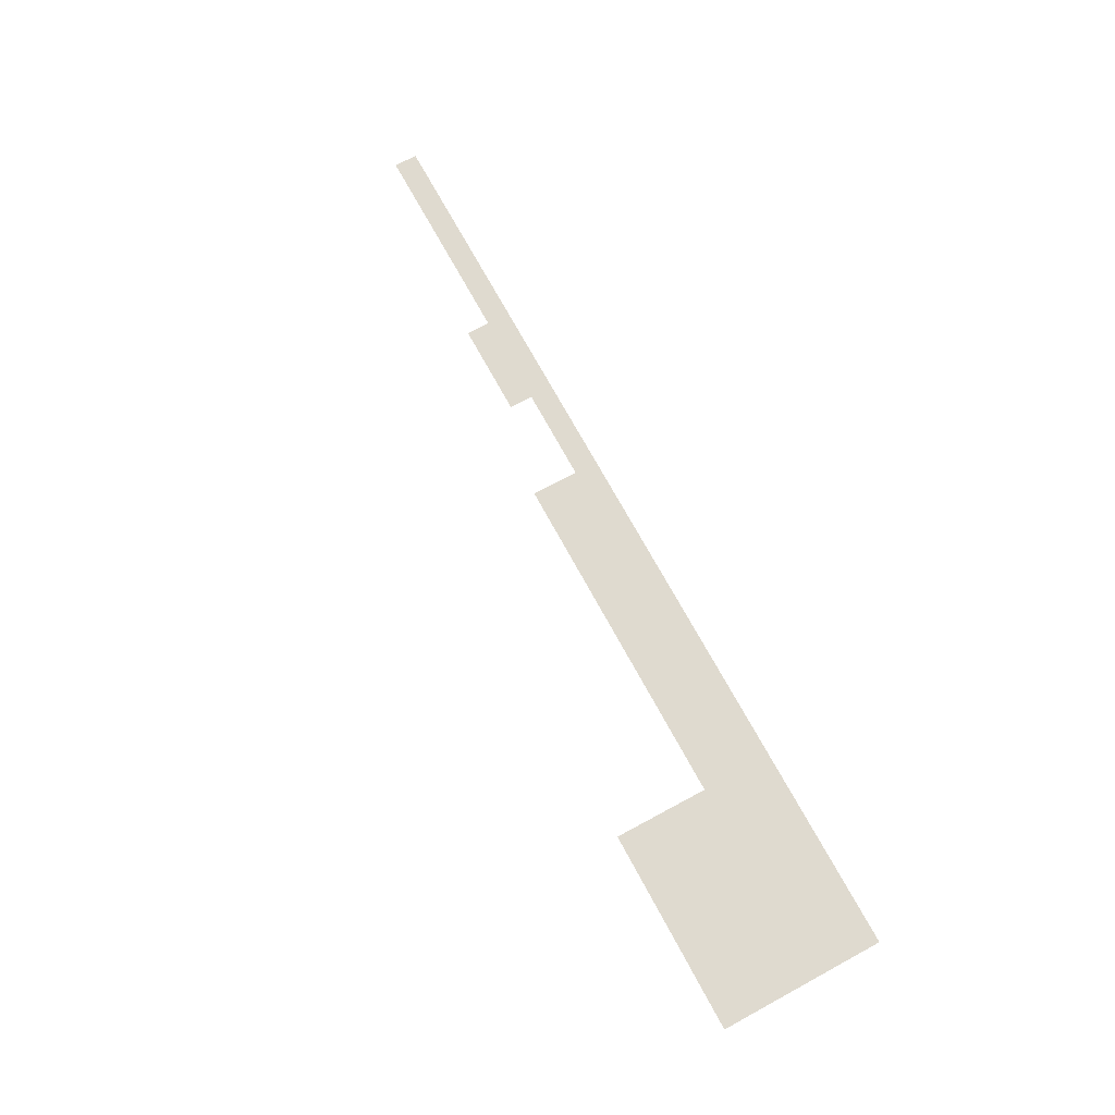
<metadata>
{"format":"obj","ext":"obj","renderer":"f3d","projection":"perspective","resolution":1024,"background":"white","views":[{"elev":70.8,"azim":-118.4,"up":"+Z"}]}
</metadata>
<code>
v -20.16 -2.24 0
v -20.48 -2.24 0
v -20.48 -1.92 0
v -20.16 -1.92 0
v -20.8 -2.24 0
v -20.8 -1.92 0
v -21.12 -2.24 0
v -21.12 -1.92 0
v -21.44 -2.24 0
v -21.44 -1.92 0
v -21.76 -2.24 0
v -21.76 -1.92 0
v -22.08 -2.24 0
v -22.08 -1.92 0
v -22.4 -2.24 0
v -22.4 -1.92 0
v -22.72 -2.24 0
v -22.72 -1.92 0
v -23.04 -2.24 0
v -23.04 -1.92 0
v -23.36 -2.24 0
v -23.36 -1.92 0
v -23.68 -2.24 0
v -23.68 -1.92 0
v -24 -2.24 0
v -24 -1.92 0
v -24.32 -2.24 0
v -24.32 -1.92 0
v -24.64 -2.24 0
v -24.64 -1.92 0
v -24.96 -2.24 0
v -24.96 -1.92 0
v -25.28 -2.24 0
v -25.28 -1.92 0
v -25.6 -2.24 0
v -25.6 -1.92 0
v -20.16 -2.56 0
v -20.48 -2.56 0
v -20.8 -2.56 0
v -21.12 -2.56 0
v -21.44 -2.56 0
v -21.76 -2.56 0
v -22.08 -2.56 0
v -22.4 -2.56 0
v -22.72 -2.56 0
v -23.04 -2.56 0
v -23.36 -2.56 0
v -23.68 -2.56 0
v -24 -2.56 0
v -24.32 -2.56 0
v -24.64 -2.56 0
v -24.96 -2.56 0
v -25.28 -2.56 0
v -25.6 -2.56 0
v -20.16 -2.88 0
v -20.48 -2.88 0
v -20.8 -2.88 0
v -21.12 -2.88 0
v -21.44 -2.88 0
v -21.76 -2.88 0
v -22.08 -2.88 0
v -22.4 -2.88 0
v -22.72 -2.88 0
v -23.04 -2.88 0
v -23.36 -2.88 0
v -23.68 -2.88 0
v -24 -2.88 0
v -24.32 -2.88 0
v -24.64 -2.88 0
v -24.96 -2.88 0
v -25.28 -2.88 0
v -25.6 -2.88 0
v -20.16 -3.2 0
v -20.48 -3.2 0
v -20.8 -3.2 0
v -21.12 -3.2 0
v -21.44 -3.2 0
v -21.76 -3.2 0
v -22.08 -3.2 0
v -22.4 -3.2 0
v -22.72 -3.2 0
v -23.04 -3.2 0
v -23.36 -3.2 0
v -23.68 -3.2 0
v -24 -3.2 0
v -24.32 -3.2 0
v -24.64 -3.2 0
v -24.96 -3.2 0
v -25.28 -3.2 0
v -25.6 -3.2 0
v -20.16 -3.52 0
v -20.48 -3.52 0
v -20.8 -3.52 0
v -21.12 -3.52 0
v -21.44 -3.52 0
v -21.76 -3.52 0
v -22.08 -3.52 0
v -22.4 -3.52 0
v -22.72 -3.52 0
v -23.04 -3.52 0
v -23.36 -3.52 0
v -23.68 -3.52 0
v -24 -3.52 0
v -24.32 -3.52 0
v -24.64 -3.52 0
v -24.96 -3.52 0
v -25.28 -3.52 0
v -25.6 -3.52 0
v -20.16 -3.84 0
v -20.48 -3.84 0
v -20.8 -3.84 0
v -21.12 -3.84 0
v -21.44 -3.84 0
v -21.76 -3.84 0
v -22.08 -3.84 0
v -22.4 -3.84 0
v -22.72 -3.84 0
v -23.04 -3.84 0
v -23.36 -3.84 0
v -23.68 -3.84 0
v -24 -3.84 0
v -24.32 -3.84 0
v -24.64 -3.84 0
v -24.96 -3.84 0
v -25.28 -3.84 0
v -25.6 -3.84 0
v -20.16 -4.16 0
v -20.48 -4.16 0
v -20.8 -4.16 0
v -21.12 -4.16 0
v -21.44 -4.16 0
v -21.76 -4.16 0
v -22.08 -4.16 0
v -22.4 -4.16 0
v -22.72 -4.16 0
v -23.04 -4.16 0
v -23.36 -4.16 0
v -23.68 -4.16 0
v -24 -4.16 0
v -24.32 -4.16 0
v -24.64 -4.16 0
v -24.96 -4.16 0
v -25.28 -4.16 0
v -25.6 -4.16 0
v -20.16 -4.48 0
v -20.48 -4.48 0
v -20.8 -4.48 0
v -21.12 -4.48 0
v -21.44 -4.48 0
v -21.76 -4.48 0
v -22.08 -4.48 0
v -22.4 -4.48 0
v -22.72 -4.48 0
v -23.04 -4.48 0
v -23.36 -4.48 0
v -23.68 -4.48 0
v -24 -4.48 0
v -24.32 -4.48 0
v -24.64 -4.48 0
v -24.96 -4.48 0
v -25.28 -4.48 0
v -25.6 -4.48 0
v -10.88 -4.8 0
v -11.2 -4.8 0
v -11.2 -4.48 0
v -10.88 -4.48 0
v -11.52 -4.8 0
v -11.52 -4.48 0
v -11.84 -4.8 0
v -11.84 -4.48 0
v -12.16 -4.8 0
v -12.16 -4.48 0
v -12.48 -4.8 0
v -12.48 -4.48 0
v -12.8 -4.8 0
v -12.8 -4.48 0
v -13.12 -4.8 0
v -13.12 -4.48 0
v -13.44 -4.8 0
v -13.44 -4.48 0
v -13.76 -4.8 0
v -13.76 -4.48 0
v -14.08 -4.8 0
v -14.08 -4.48 0
v -14.4 -4.8 0
v -14.4 -4.48 0
v -14.72 -4.8 0
v -14.72 -4.48 0
v -15.04 -4.8 0
v -15.04 -4.48 0
v -15.36 -4.8 0
v -15.36 -4.48 0
v -15.68 -4.8 0
v -15.68 -4.48 0
v -16 -4.8 0
v -16 -4.48 0
v -16.32 -4.8 0
v -16.32 -4.48 0
v -16.64 -4.8 0
v -16.64 -4.48 0
v -16.96 -4.8 0
v -16.96 -4.48 0
v -17.28 -4.8 0
v -17.28 -4.48 0
v -17.6 -4.8 0
v -17.6 -4.48 0
v -17.92 -4.8 0
v -17.92 -4.48 0
v -18.24 -4.8 0
v -18.24 -4.48 0
v -18.56 -4.8 0
v -18.56 -4.48 0
v -18.88 -4.8 0
v -18.88 -4.48 0
v -19.2 -4.8 0
v -19.2 -4.48 0
v -19.52 -4.8 0
v -19.52 -4.48 0
v -19.84 -4.8 0
v -19.84 -4.48 0
v -20.16 -4.8 0
v -20.48 -4.8 0
v -20.8 -4.8 0
v -21.12 -4.8 0
v -21.44 -4.8 0
v -21.76 -4.8 0
v -22.08 -4.8 0
v -22.4 -4.8 0
v -22.72 -4.8 0
v -23.04 -4.8 0
v -23.36 -4.8 0
v -23.68 -4.8 0
v -24 -4.8 0
v -24.32 -4.8 0
v -24.64 -4.8 0
v -24.96 -4.8 0
v -25.28 -4.8 0
v -25.6 -4.8 0
v -10.88 -5.12 0
v -11.2 -5.12 0
v -11.52 -5.12 0
v -11.84 -5.12 0
v -12.16 -5.12 0
v -12.48 -5.12 0
v -12.8 -5.12 0
v -13.12 -5.12 0
v -13.44 -5.12 0
v -13.76 -5.12 0
v -14.08 -5.12 0
v -14.4 -5.12 0
v -14.72 -5.12 0
v -15.04 -5.12 0
v -15.36 -5.12 0
v -15.68 -5.12 0
v -16 -5.12 0
v -16.32 -5.12 0
v -16.64 -5.12 0
v -16.96 -5.12 0
v -17.28 -5.12 0
v -17.6 -5.12 0
v -17.92 -5.12 0
v -18.24 -5.12 0
v -18.56 -5.12 0
v -18.88 -5.12 0
v -19.2 -5.12 0
v -19.52 -5.12 0
v -19.84 -5.12 0
v -20.16 -5.12 0
v -20.48 -5.12 0
v -20.8 -5.12 0
v -21.12 -5.12 0
v -21.44 -5.12 0
v -21.76 -5.12 0
v -22.08 -5.12 0
v -22.4 -5.12 0
v -22.72 -5.12 0
v -23.04 -5.12 0
v -23.36 -5.12 0
v -23.68 -5.12 0
v -24 -5.12 0
v -24.32 -5.12 0
v -24.64 -5.12 0
v -24.96 -5.12 0
v -25.28 -5.12 0
v -25.6 -5.12 0
v -5.76 -5.44 0
v -6.08 -5.44 0
v -6.08 -5.12 0
v -5.76 -5.12 0
v -6.4 -5.44 0
v -6.4 -5.12 0
v -6.72 -5.44 0
v -6.72 -5.12 0
v -7.04 -5.44 0
v -7.04 -5.12 0
v -7.36 -5.44 0
v -7.36 -5.12 0
v -7.68 -5.44 0
v -7.68 -5.12 0
v -8 -5.44 0
v -8 -5.12 0
v -8.32 -5.44 0
v -8.32 -5.12 0
v -10.88 -5.44 0
v -11.2 -5.44 0
v -11.52 -5.44 0
v -11.84 -5.44 0
v -12.16 -5.44 0
v -12.48 -5.44 0
v -12.8 -5.44 0
v -13.12 -5.44 0
v -13.44 -5.44 0
v -13.76 -5.44 0
v -14.08 -5.44 0
v -14.4 -5.44 0
v -14.72 -5.44 0
v -15.04 -5.44 0
v -15.36 -5.44 0
v -15.68 -5.44 0
v -16 -5.44 0
v -16.32 -5.44 0
v -16.64 -5.44 0
v -16.96 -5.44 0
v -17.28 -5.44 0
v -17.6 -5.44 0
v -17.92 -5.44 0
v -18.24 -5.44 0
v -18.56 -5.44 0
v -18.88 -5.44 0
v -19.2 -5.44 0
v -19.52 -5.44 0
v -19.84 -5.44 0
v -20.16 -5.44 0
v -20.48 -5.44 0
v -20.8 -5.44 0
v -21.12 -5.44 0
v -21.44 -5.44 0
v -21.76 -5.44 0
v -22.08 -5.44 0
v -22.4 -5.44 0
v -22.72 -5.44 0
v -23.04 -5.44 0
v -23.36 -5.44 0
v -23.68 -5.44 0
v -24 -5.44 0
v -24.32 -5.44 0
v -24.64 -5.44 0
v -24.96 -5.44 0
v -25.28 -5.44 0
v -25.6 -5.44 0
v -5.76 -5.76 0
v -6.08 -5.76 0
v -6.4 -5.76 0
v -6.72 -5.76 0
v -7.04 -5.76 0
v -7.36 -5.76 0
v -7.68 -5.76 0
v -8 -5.76 0
v -8.32 -5.76 0
v -10.88 -5.76 0
v -11.2 -5.76 0
v -11.52 -5.76 0
v -11.84 -5.76 0
v -12.16 -5.76 0
v -12.48 -5.76 0
v -12.8 -5.76 0
v -13.12 -5.76 0
v -13.44 -5.76 0
v -13.76 -5.76 0
v -14.08 -5.76 0
v -14.4 -5.76 0
v -14.72 -5.76 0
v -15.04 -5.76 0
v -15.36 -5.76 0
v -15.68 -5.76 0
v -16 -5.76 0
v -16.32 -5.76 0
v -16.64 -5.76 0
v -16.96 -5.76 0
v -17.28 -5.76 0
v -17.6 -5.76 0
v -17.92 -5.76 0
v -18.24 -5.76 0
v -18.56 -5.76 0
v -18.88 -5.76 0
v -19.2 -5.76 0
v -19.52 -5.76 0
v -19.84 -5.76 0
v -20.16 -5.76 0
v -20.48 -5.76 0
v -20.8 -5.76 0
v -21.12 -5.76 0
v -21.44 -5.76 0
v -21.76 -5.76 0
v -22.08 -5.76 0
v -22.4 -5.76 0
v -22.72 -5.76 0
v -23.04 -5.76 0
v -23.36 -5.76 0
v -23.68 -5.76 0
v -24 -5.76 0
v -24.32 -5.76 0
v -24.64 -5.76 0
v -24.96 -5.76 0
v -25.28 -5.76 0
v -25.6 -5.76 0
v 0 -6.08 0
v -0.32 -6.08 0
v -0.32 -5.76 0
v 0 -5.76 0
v -0.64 -6.08 0
v -0.64 -5.76 0
v -0.96 -6.08 0
v -0.96 -5.76 0
v -1.28 -6.08 0
v -1.28 -5.76 0
v -1.6 -6.08 0
v -1.6 -5.76 0
v -1.92 -6.08 0
v -1.92 -5.76 0
v -2.24 -6.08 0
v -2.24 -5.76 0
v -2.56 -6.08 0
v -2.56 -5.76 0
v -2.88 -6.08 0
v -2.88 -5.76 0
v -3.2 -6.08 0
v -3.2 -5.76 0
v -3.52 -6.08 0
v -3.52 -5.76 0
v -3.84 -6.08 0
v -3.84 -5.76 0
v -4.16 -6.08 0
v -4.16 -5.76 0
v -4.48 -6.08 0
v -4.48 -5.76 0
v -4.8 -6.08 0
v -4.8 -5.76 0
v -5.12 -6.08 0
v -5.12 -5.76 0
v -5.44 -6.08 0
v -5.44 -5.76 0
v -5.76 -6.08 0
v -6.08 -6.08 0
v -6.4 -6.08 0
v -6.72 -6.08 0
v -7.04 -6.08 0
v -7.36 -6.08 0
v -7.68 -6.08 0
v -8 -6.08 0
v -8.32 -6.08 0
v -8.64 -6.08 0
v -8.64 -5.76 0
v -8.96 -6.08 0
v -8.96 -5.76 0
v -9.28 -6.08 0
v -9.28 -5.76 0
v -9.6 -6.08 0
v -9.6 -5.76 0
v -9.92 -6.08 0
v -9.92 -5.76 0
v -10.24 -6.08 0
v -10.24 -5.76 0
v -10.56 -6.08 0
v -10.56 -5.76 0
v -10.88 -6.08 0
v -11.2 -6.08 0
v -11.52 -6.08 0
v -11.84 -6.08 0
v -12.16 -6.08 0
v -12.48 -6.08 0
v -12.8 -6.08 0
v -13.12 -6.08 0
v -13.44 -6.08 0
v -13.76 -6.08 0
v -14.08 -6.08 0
v -14.4 -6.08 0
v -14.72 -6.08 0
v -15.04 -6.08 0
v -15.36 -6.08 0
v -15.68 -6.08 0
v -16 -6.08 0
v -16.32 -6.08 0
v -16.64 -6.08 0
v -16.96 -6.08 0
v -17.28 -6.08 0
v -17.6 -6.08 0
v -17.92 -6.08 0
v -18.24 -6.08 0
v -18.56 -6.08 0
v -18.88 -6.08 0
v -19.2 -6.08 0
v -19.52 -6.08 0
v -19.84 -6.08 0
v -20.16 -6.08 0
v -20.48 -6.08 0
v -20.8 -6.08 0
v -21.12 -6.08 0
v -21.44 -6.08 0
v -21.76 -6.08 0
v -22.08 -6.08 0
v -22.4 -6.08 0
v -22.72 -6.08 0
v -23.04 -6.08 0
v -23.36 -6.08 0
v -23.68 -6.08 0
v -24 -6.08 0
v -24.32 -6.08 0
v -24.64 -6.08 0
v -24.96 -6.08 0
v -25.28 -6.08 0
v -25.6 -6.08 0
v 0 -6.4 0
v -0.32 -6.4 0
v -0.64 -6.4 0
v -0.96 -6.4 0
v -1.28 -6.4 0
v -1.6 -6.4 0
v -1.92 -6.4 0
v -2.24 -6.4 0
v -2.56 -6.4 0
v -2.88 -6.4 0
v -3.2 -6.4 0
v -3.52 -6.4 0
v -3.84 -6.4 0
v -4.16 -6.4 0
v -4.48 -6.4 0
v -4.8 -6.4 0
v -5.12 -6.4 0
v -5.44 -6.4 0
v -5.76 -6.4 0
v -6.08 -6.4 0
v -6.4 -6.4 0
v -6.72 -6.4 0
v -7.04 -6.4 0
v -7.36 -6.4 0
v -7.68 -6.4 0
v -8 -6.4 0
v -8.32 -6.4 0
v -8.64 -6.4 0
v -8.96 -6.4 0
v -9.28 -6.4 0
v -9.6 -6.4 0
v -9.92 -6.4 0
v -10.24 -6.4 0
v -10.56 -6.4 0
v -10.88 -6.4 0
v -11.2 -6.4 0
v -11.52 -6.4 0
v -11.84 -6.4 0
v -12.16 -6.4 0
v -12.48 -6.4 0
v -12.8 -6.4 0
v -13.12 -6.4 0
v -13.44 -6.4 0
v -13.76 -6.4 0
v -14.08 -6.4 0
v -14.4 -6.4 0
v -14.72 -6.4 0
v -15.04 -6.4 0
v -15.36 -6.4 0
v -15.68 -6.4 0
v -16 -6.4 0
v -16.32 -6.4 0
v -16.64 -6.4 0
v -16.96 -6.4 0
v -17.28 -6.4 0
v -17.6 -6.4 0
v -17.92 -6.4 0
v -18.24 -6.4 0
v -18.56 -6.4 0
v -18.88 -6.4 0
v -19.2 -6.4 0
v -19.52 -6.4 0
v -19.84 -6.4 0
v -20.16 -6.4 0
v -20.48 -6.4 0
v -20.8 -6.4 0
v -21.12 -6.4 0
v -21.44 -6.4 0
v -21.76 -6.4 0
v -22.08 -6.4 0
v -22.4 -6.4 0
v -22.72 -6.4 0
v -23.04 -6.4 0
v -23.36 -6.4 0
v -23.68 -6.4 0
v -24 -6.4 0
v -24.32 -6.4 0
v -24.64 -6.4 0
v -24.96 -6.4 0
v -25.28 -6.4 0
v -25.6 -6.4 0
g mesh_0001
f 1 2 3 4
f 2 5 6 3
f 5 7 8 6
f 7 9 10 8
f 9 11 12 10
f 11 13 14 12
f 13 15 16 14
f 15 17 18 16
f 17 19 20 18
f 19 21 22 20
f 21 23 24 22
f 23 25 26 24
f 25 27 28 26
f 27 29 30 28
f 29 31 32 30
f 31 33 34 32
f 33 35 36 34
f 37 38 2 1
f 38 39 5 2
f 39 40 7 5
f 40 41 9 7
f 41 42 11 9
f 42 43 13 11
f 43 44 15 13
f 44 45 17 15
f 45 46 19 17
f 46 47 21 19
f 47 48 23 21
f 48 49 25 23
f 49 50 27 25
f 50 51 29 27
f 51 52 31 29
f 52 53 33 31
f 53 54 35 33
f 55 56 38 37
f 56 57 39 38
f 57 58 40 39
f 58 59 41 40
f 59 60 42 41
f 60 61 43 42
f 61 62 44 43
f 62 63 45 44
f 63 64 46 45
f 64 65 47 46
f 65 66 48 47
f 66 67 49 48
f 67 68 50 49
f 68 69 51 50
f 69 70 52 51
f 70 71 53 52
f 71 72 54 53
f 73 74 56 55
f 74 75 57 56
f 75 76 58 57
f 76 77 59 58
f 77 78 60 59
f 78 79 61 60
f 79 80 62 61
f 80 81 63 62
f 81 82 64 63
f 82 83 65 64
f 83 84 66 65
f 84 85 67 66
f 85 86 68 67
f 86 87 69 68
f 87 88 70 69
f 88 89 71 70
f 89 90 72 71
f 91 92 74 73
f 92 93 75 74
f 93 94 76 75
f 94 95 77 76
f 95 96 78 77
f 96 97 79 78
f 97 98 80 79
f 98 99 81 80
f 99 100 82 81
f 100 101 83 82
f 101 102 84 83
f 102 103 85 84
f 103 104 86 85
f 104 105 87 86
f 105 106 88 87
f 106 107 89 88
f 107 108 90 89
f 109 110 92 91
f 110 111 93 92
f 111 112 94 93
f 112 113 95 94
f 113 114 96 95
f 114 115 97 96
f 115 116 98 97
f 116 117 99 98
f 117 118 100 99
f 118 119 101 100
f 119 120 102 101
f 120 121 103 102
f 121 122 104 103
f 122 123 105 104
f 123 124 106 105
f 124 125 107 106
f 125 126 108 107
f 127 128 110 109
f 128 129 111 110
f 129 130 112 111
f 130 131 113 112
f 131 132 114 113
f 132 133 115 114
f 133 134 116 115
f 134 135 117 116
f 135 136 118 117
f 136 137 119 118
f 137 138 120 119
f 138 139 121 120
f 139 140 122 121
f 140 141 123 122
f 141 142 124 123
f 142 143 125 124
f 143 144 126 125
f 145 146 128 127
f 146 147 129 128
f 147 148 130 129
f 148 149 131 130
f 149 150 132 131
f 150 151 133 132
f 151 152 134 133
f 152 153 135 134
f 153 154 136 135
f 154 155 137 136
f 155 156 138 137
f 156 157 139 138
f 157 158 140 139
f 158 159 141 140
f 159 160 142 141
f 160 161 143 142
f 161 162 144 143
f 163 164 165 166
f 164 167 168 165
f 167 169 170 168
f 169 171 172 170
f 171 173 174 172
f 173 175 176 174
f 175 177 178 176
f 177 179 180 178
f 179 181 182 180
f 181 183 184 182
f 183 185 186 184
f 185 187 188 186
f 187 189 190 188
f 189 191 192 190
f 191 193 194 192
f 193 195 196 194
f 195 197 198 196
f 197 199 200 198
f 199 201 202 200
f 201 203 204 202
f 203 205 206 204
f 205 207 208 206
f 207 209 210 208
f 209 211 212 210
f 211 213 214 212
f 213 215 216 214
f 215 217 218 216
f 217 219 220 218
f 219 221 145 220
f 221 222 146 145
f 222 223 147 146
f 223 224 148 147
f 224 225 149 148
f 225 226 150 149
f 226 227 151 150
f 227 228 152 151
f 228 229 153 152
f 229 230 154 153
f 230 231 155 154
f 231 232 156 155
f 232 233 157 156
f 233 234 158 157
f 234 235 159 158
f 235 236 160 159
f 236 237 161 160
f 237 238 162 161
f 239 240 164 163
f 240 241 167 164
f 241 242 169 167
f 242 243 171 169
f 243 244 173 171
f 244 245 175 173
f 245 246 177 175
f 246 247 179 177
f 247 248 181 179
f 248 249 183 181
f 249 250 185 183
f 250 251 187 185
f 251 252 189 187
f 252 253 191 189
f 253 254 193 191
f 254 255 195 193
f 255 256 197 195
f 256 257 199 197
f 257 258 201 199
f 258 259 203 201
f 259 260 205 203
f 260 261 207 205
f 261 262 209 207
f 262 263 211 209
f 263 264 213 211
f 264 265 215 213
f 265 266 217 215
f 266 267 219 217
f 267 268 221 219
f 268 269 222 221
f 269 270 223 222
f 270 271 224 223
f 271 272 225 224
f 272 273 226 225
f 273 274 227 226
f 274 275 228 227
f 275 276 229 228
f 276 277 230 229
f 277 278 231 230
f 278 279 232 231
f 279 280 233 232
f 280 281 234 233
f 281 282 235 234
f 282 283 236 235
f 283 284 237 236
f 284 285 238 237
f 286 287 288 289
f 287 290 291 288
f 290 292 293 291
f 292 294 295 293
f 294 296 297 295
f 296 298 299 297
f 298 300 301 299
f 300 302 303 301
f 304 305 240 239
f 305 306 241 240
f 306 307 242 241
f 307 308 243 242
f 308 309 244 243
f 309 310 245 244
f 310 311 246 245
f 311 312 247 246
f 312 313 248 247
f 313 314 249 248
f 314 315 250 249
f 315 316 251 250
f 316 317 252 251
f 317 318 253 252
f 318 319 254 253
f 319 320 255 254
f 320 321 256 255
f 321 322 257 256
f 322 323 258 257
f 323 324 259 258
f 324 325 260 259
f 325 326 261 260
f 326 327 262 261
f 327 328 263 262
f 328 329 264 263
f 329 330 265 264
f 330 331 266 265
f 331 332 267 266
f 332 333 268 267
f 333 334 269 268
f 334 335 270 269
f 335 336 271 270
f 336 337 272 271
f 337 338 273 272
f 338 339 274 273
f 339 340 275 274
f 340 341 276 275
f 341 342 277 276
f 342 343 278 277
f 343 344 279 278
f 344 345 280 279
f 345 346 281 280
f 346 347 282 281
f 347 348 283 282
f 348 349 284 283
f 349 350 285 284
f 351 352 287 286
f 352 353 290 287
f 353 354 292 290
f 354 355 294 292
f 355 356 296 294
f 356 357 298 296
f 357 358 300 298
f 358 359 302 300
f 360 361 305 304
f 361 362 306 305
f 362 363 307 306
f 363 364 308 307
f 364 365 309 308
f 365 366 310 309
f 366 367 311 310
f 367 368 312 311
f 368 369 313 312
f 369 370 314 313
f 370 371 315 314
f 371 372 316 315
f 372 373 317 316
f 373 374 318 317
f 374 375 319 318
f 375 376 320 319
f 376 377 321 320
f 377 378 322 321
f 378 379 323 322
f 379 380 324 323
f 380 381 325 324
f 381 382 326 325
f 382 383 327 326
f 383 384 328 327
f 384 385 329 328
f 385 386 330 329
f 386 387 331 330
f 387 388 332 331
f 388 389 333 332
f 389 390 334 333
f 390 391 335 334
f 391 392 336 335
f 392 393 337 336
f 393 394 338 337
f 394 395 339 338
f 395 396 340 339
f 396 397 341 340
f 397 398 342 341
f 398 399 343 342
f 399 400 344 343
f 400 401 345 344
f 401 402 346 345
f 402 403 347 346
f 403 404 348 347
f 404 405 349 348
f 405 406 350 349
f 407 408 409 410
f 408 411 412 409
f 411 413 414 412
f 413 415 416 414
f 415 417 418 416
f 417 419 420 418
f 419 421 422 420
f 421 423 424 422
f 423 425 426 424
f 425 427 428 426
f 427 429 430 428
f 429 431 432 430
f 431 433 434 432
f 433 435 436 434
f 435 437 438 436
f 437 439 440 438
f 439 441 442 440
f 441 443 351 442
f 443 444 352 351
f 444 445 353 352
f 445 446 354 353
f 446 447 355 354
f 447 448 356 355
f 448 449 357 356
f 449 450 358 357
f 450 451 359 358
f 451 452 453 359
f 452 454 455 453
f 454 456 457 455
f 456 458 459 457
f 458 460 461 459
f 460 462 463 461
f 462 464 465 463
f 464 466 360 465
f 466 467 361 360
f 467 468 362 361
f 468 469 363 362
f 469 470 364 363
f 470 471 365 364
f 471 472 366 365
f 472 473 367 366
f 473 474 368 367
f 474 475 369 368
f 475 476 370 369
f 476 477 371 370
f 477 478 372 371
f 478 479 373 372
f 479 480 374 373
f 480 481 375 374
f 481 482 376 375
f 482 483 377 376
f 483 484 378 377
f 484 485 379 378
f 485 486 380 379
f 486 487 381 380
f 487 488 382 381
f 488 489 383 382
f 489 490 384 383
f 490 491 385 384
f 491 492 386 385
f 492 493 387 386
f 493 494 388 387
f 494 495 389 388
f 495 496 390 389
f 496 497 391 390
f 497 498 392 391
f 498 499 393 392
f 499 500 394 393
f 500 501 395 394
f 501 502 396 395
f 502 503 397 396
f 503 504 398 397
f 504 505 399 398
f 505 506 400 399
f 506 507 401 400
f 507 508 402 401
f 508 509 403 402
f 509 510 404 403
f 510 511 405 404
f 511 512 406 405
f 513 514 408 407
f 514 515 411 408
f 515 516 413 411
f 516 517 415 413
f 517 518 417 415
f 518 519 419 417
f 519 520 421 419
f 520 521 423 421
f 521 522 425 423
f 522 523 427 425
f 523 524 429 427
f 524 525 431 429
f 525 526 433 431
f 526 527 435 433
f 527 528 437 435
f 528 529 439 437
f 529 530 441 439
f 530 531 443 441
f 531 532 444 443
f 532 533 445 444
f 533 534 446 445
f 534 535 447 446
f 535 536 448 447
f 536 537 449 448
f 537 538 450 449
f 538 539 451 450
f 539 540 452 451
f 540 541 454 452
f 541 542 456 454
f 542 543 458 456
f 543 544 460 458
f 544 545 462 460
f 545 546 464 462
f 546 547 466 464
f 547 548 467 466
f 548 549 468 467
f 549 550 469 468
f 550 551 470 469
f 551 552 471 470
f 552 553 472 471
f 553 554 473 472
f 554 555 474 473
f 555 556 475 474
f 556 557 476 475
f 557 558 477 476
f 558 559 478 477
f 559 560 479 478
f 560 561 480 479
f 561 562 481 480
f 562 563 482 481
f 563 564 483 482
f 564 565 484 483
f 565 566 485 484
f 566 567 486 485
f 567 568 487 486
f 568 569 488 487
f 569 570 489 488
f 570 571 490 489
f 571 572 491 490
f 572 573 492 491
f 573 574 493 492
f 574 575 494 493
f 575 576 495 494
f 576 577 496 495
f 577 578 497 496
f 578 579 498 497
f 579 580 499 498
f 580 581 500 499
f 581 582 501 500
f 582 583 502 501
f 583 584 503 502
f 584 585 504 503
f 585 586 505 504
f 586 587 506 505
f 587 588 507 506
f 588 589 508 507
f 589 590 509 508
f 590 591 510 509
f 591 592 511 510
f 592 593 512 511
g mesh_0002
f 43 44 15 13
f 61 62 44 43
f 79 80 62 61
f 80 81 63 62
f 86 87 69 68
f 87 88 70 69
f 94 95 77 76
f 98 99 81 80
f 103 104 86 85
f 104 105 87 86
f 105 106 88 87
f 112 113 95 94
f 116 117 99 98
f 121 122 104 103
f 122 123 105 104
f 130 131 113 112
f 131 132 114 113
f 134 135 117 116
f 135 136 118 117
f 139 140 122 121
f 149 150 132 131
f 153 154 136 135
f 154 155 137 136
f 157 158 140 139
f 158 159 141 140
f 225 226 150 149
f 230 231 155 154
f 234 235 159 158
f 243 244 173 171
f 271 272 225 224
f 272 273 226 225
f 277 278 231 230
f 281 282 235 234
f 282 283 236 235
f 308 309 244 243
f 335 336 271 270
f 336 337 272 271
f 337 338 273 272
f 342 343 278 277
f 347 348 283 282
f 356 357 298 296
f 364 365 309 308
f 365 366 310 309
f 370 371 315 314
f 391 392 336 335
f 392 393 337 336
f 398 399 343 342
f 402 403 347 346
f 403 404 348 347
f 445 446 354 353
f 448 449 357 356
f 471 472 366 365
f 476 477 371 370
f 497 498 392 391
f 504 505 399 398
f 508 509 403 402
f 533 534 446 445
f 536 537 449 448
f 537 538 450 449
f 552 553 472 471
f 557 558 477 476
f 558 559 478 477
f 578 579 498 497
f 585 586 505 504
f 589 590 509 508

</code>
